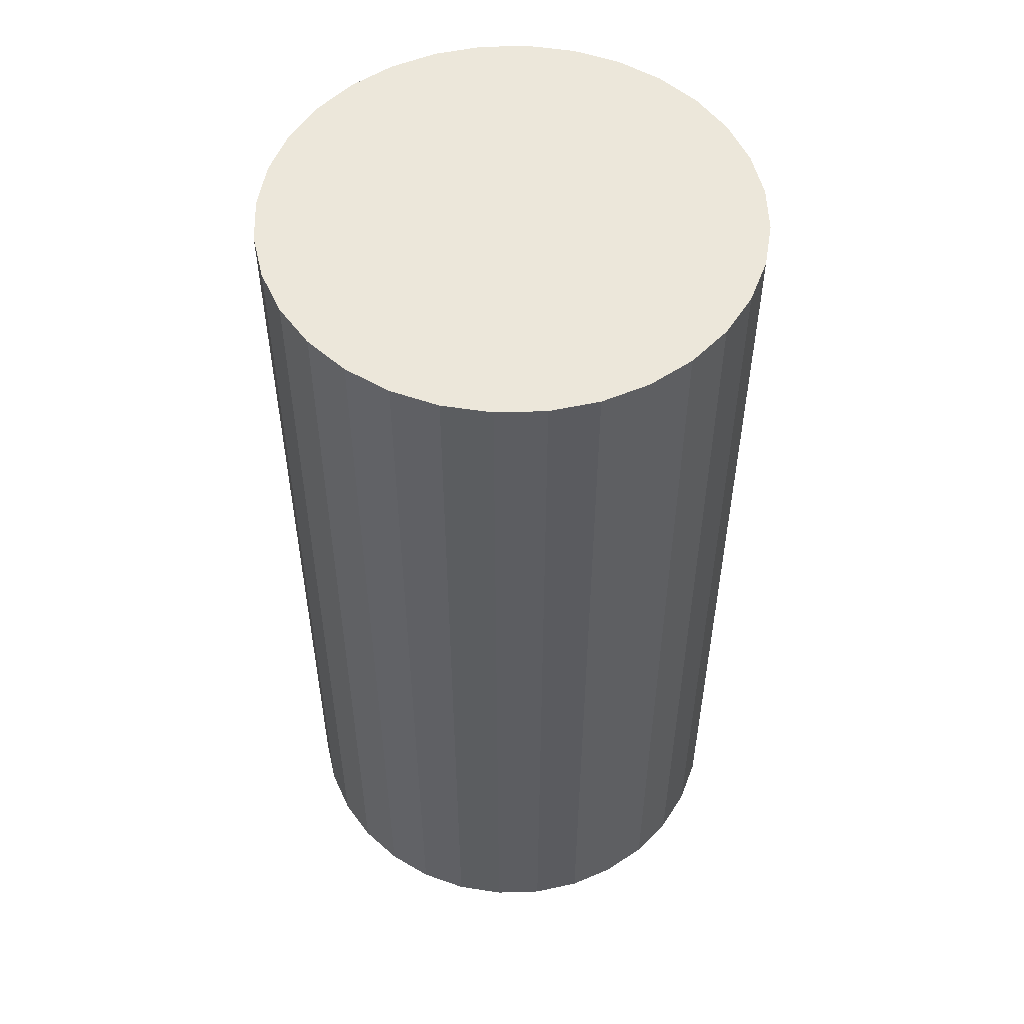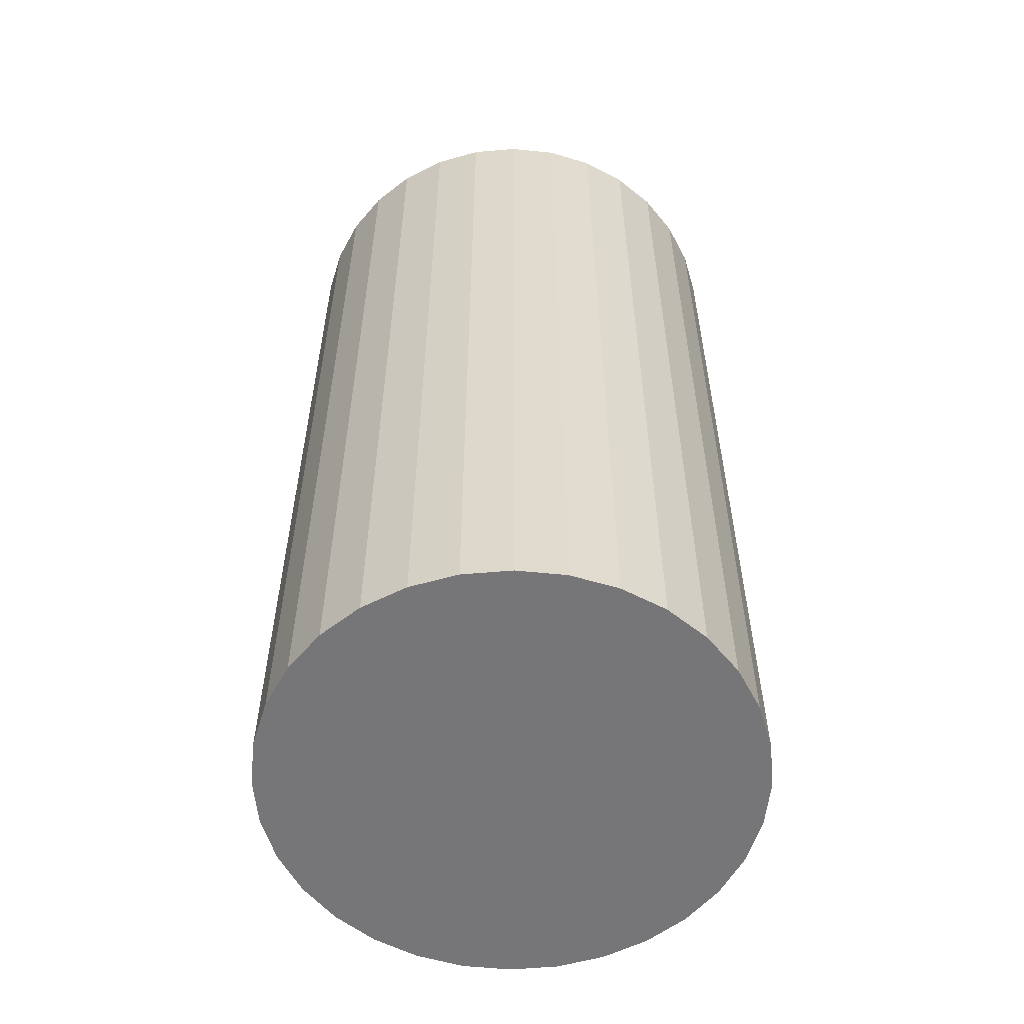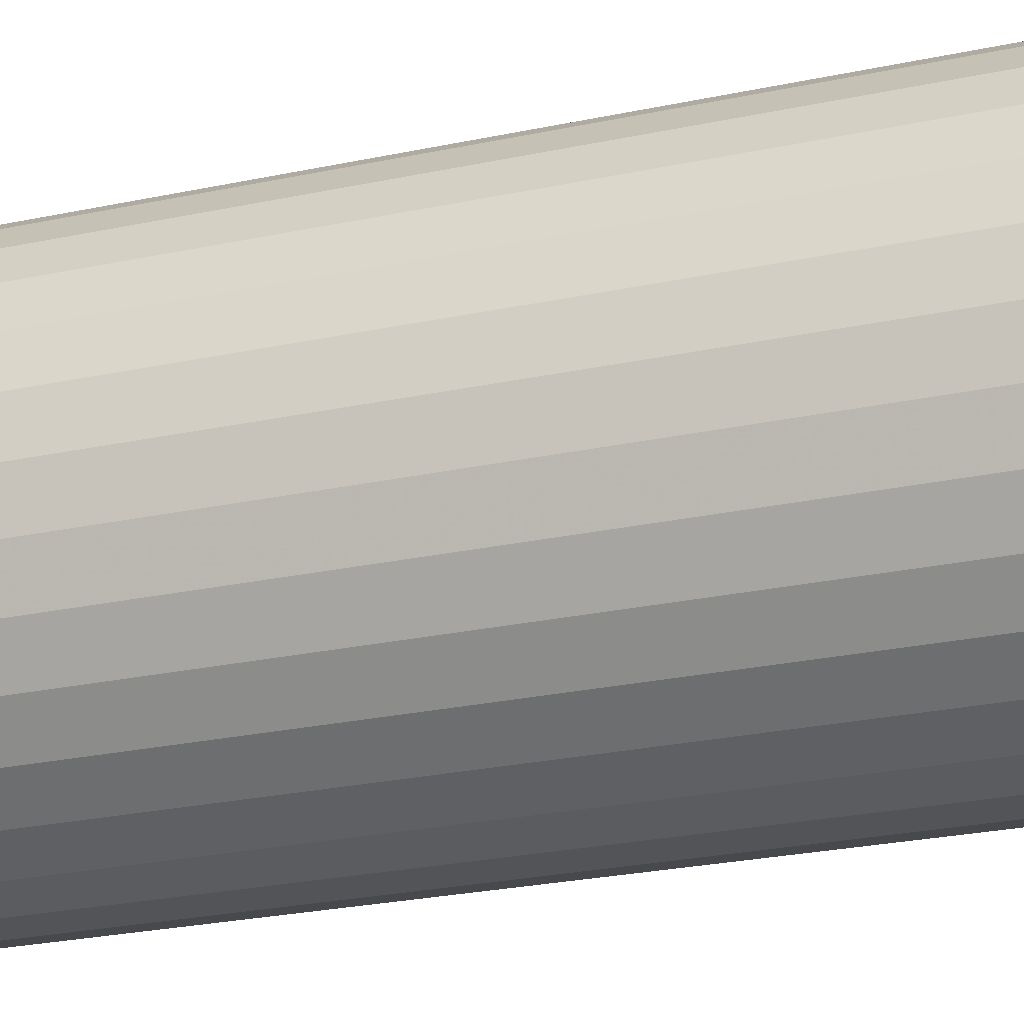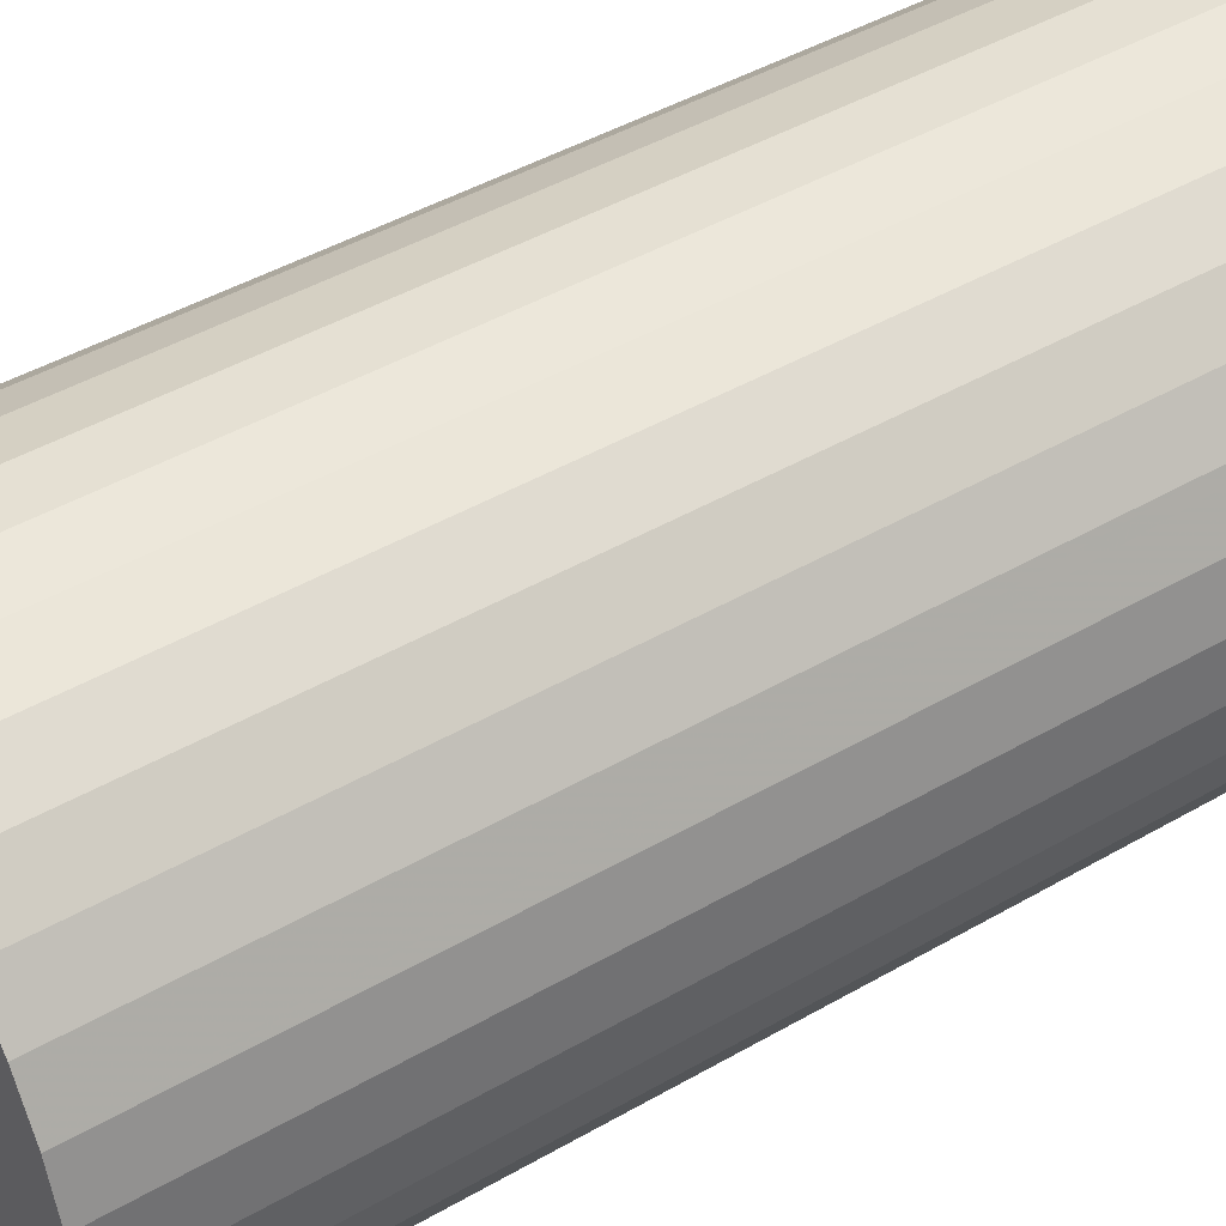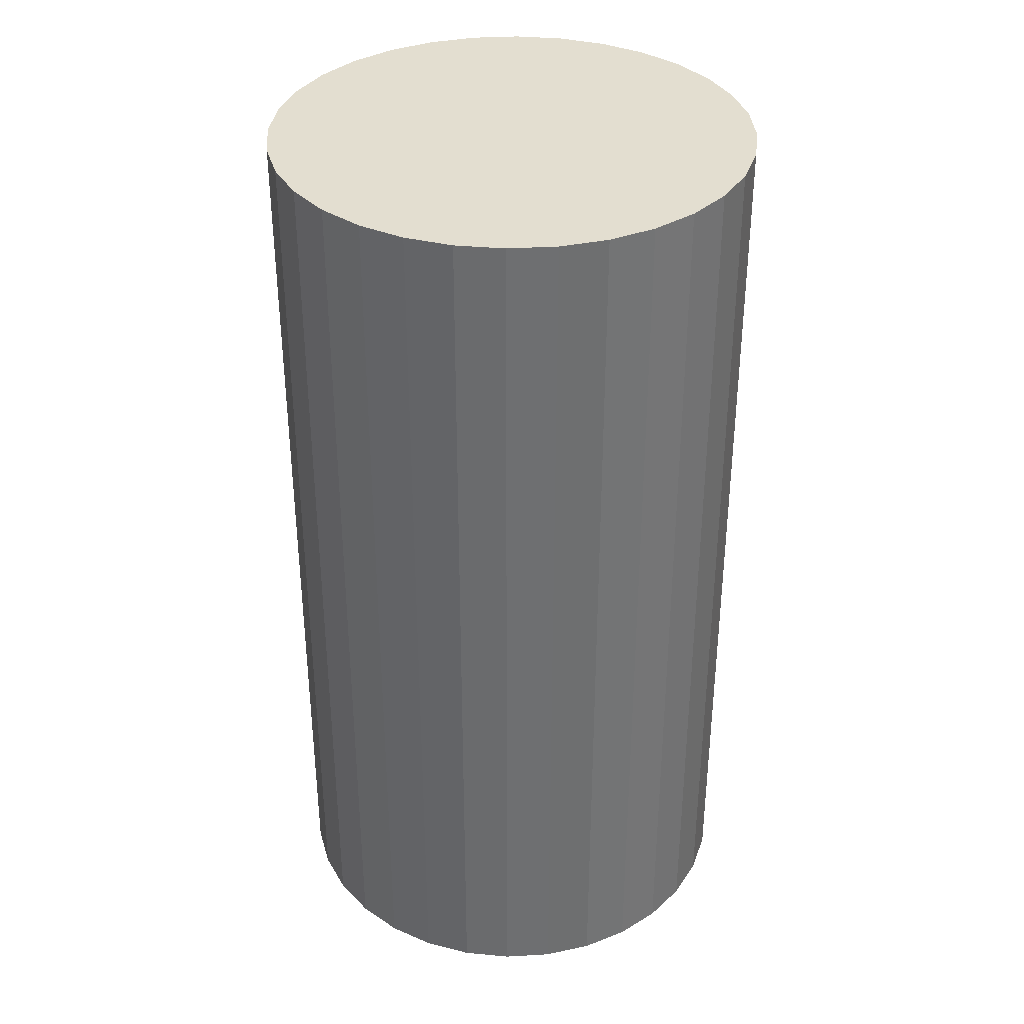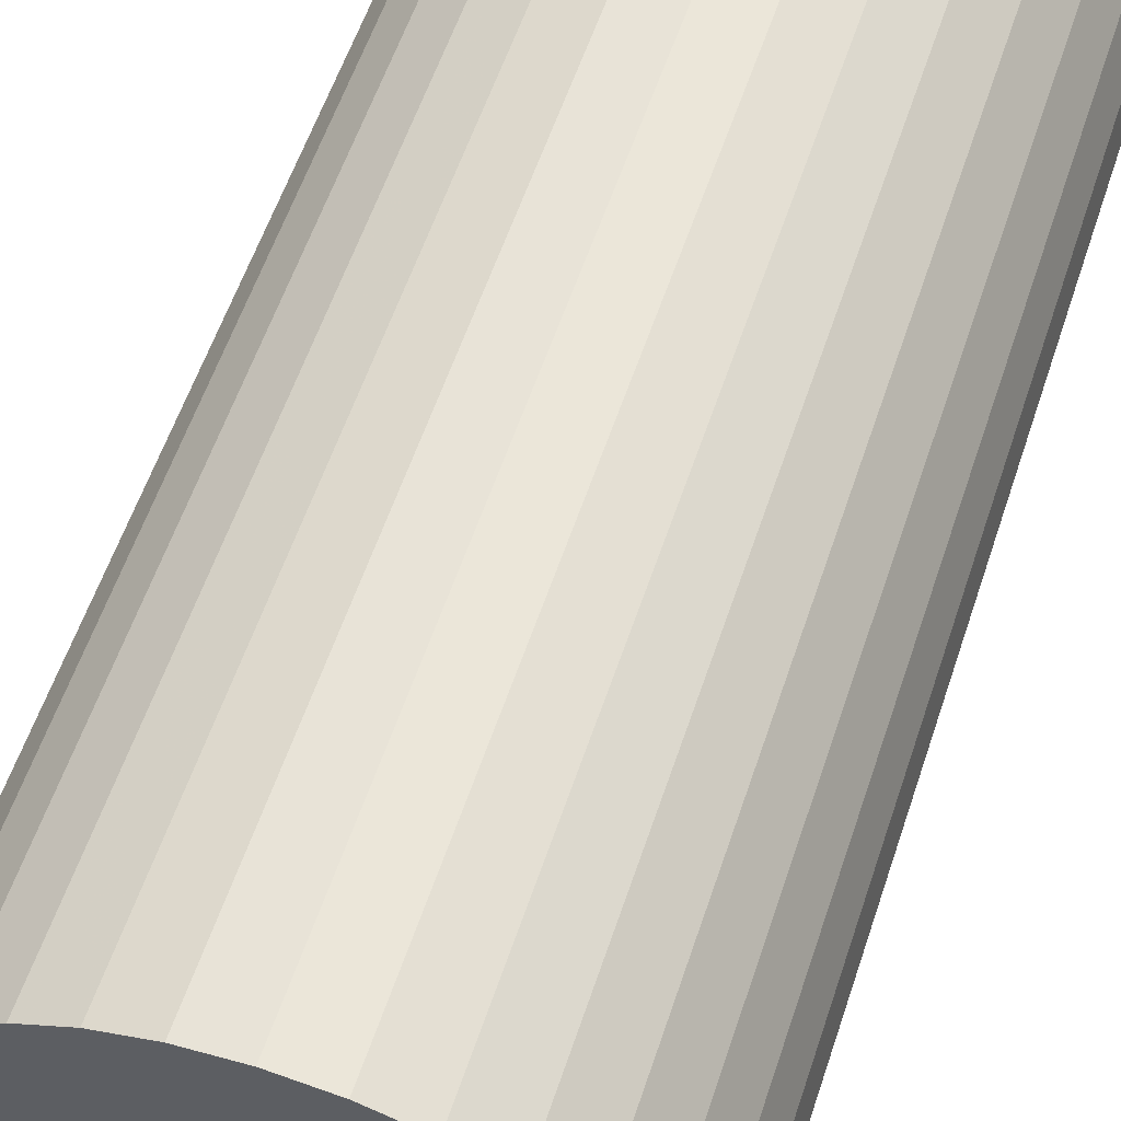
<metadata>
{"format":"obj","ext":"obj","renderer":"f3d","projection":"perspective","resolution":1024,"background":"white","views":[{"elev":53.0,"azim":-86.2,"up":"+Z"},{"elev":-56.9,"azim":-34.2,"up":"+Z"},{"elev":-28.3,"azim":-72.6,"up":"+Y"},{"elev":44.1,"azim":55.8,"up":"+Y"},{"elev":35.8,"azim":136.3,"up":"+Z"},{"elev":57.6,"azim":18.3,"up":"+Y"}]}
</metadata>
<code>
v 0 0 -0.04934
v 0.02576 0 -0.04934
v 0.02576 0 0.04934
v 0 0 0.04934
v 0.02526 0.005025 -0.04934
v 0.02526 0.005025 0.04934
v 0.0238 0.009856 -0.04934
v 0.0238 0.009856 0.04934
v 0.02142 0.01431 -0.04934
v 0.02142 0.01431 0.04934
v 0.01821 0.01821 -0.04934
v 0.01821 0.01821 0.04934
v 0.01431 0.02142 -0.04934
v 0.01431 0.02142 0.04934
v 0.009856 0.0238 -0.04934
v 0.009856 0.0238 0.04934
v 0.005025 0.02526 -0.04934
v 0.005025 0.02526 0.04934
v 0 0.02576 -0.04934
v 0 0.02576 0.04934
v -0.005025 0.02526 -0.04934
v -0.005025 0.02526 0.04934
v -0.009856 0.0238 -0.04934
v -0.009856 0.0238 0.04934
v -0.01431 0.02142 -0.04934
v -0.01431 0.02142 0.04934
v -0.01821 0.01821 -0.04934
v -0.01821 0.01821 0.04934
v -0.02142 0.01431 -0.04934
v -0.02142 0.01431 0.04934
v -0.0238 0.009856 -0.04934
v -0.0238 0.009856 0.04934
v -0.02526 0.005025 -0.04934
v -0.02526 0.005025 0.04934
v -0.02576 0 -0.04934
v -0.02576 0 0.04934
v -0.02526 -0.005025 -0.04934
v -0.02526 -0.005025 0.04934
v -0.0238 -0.009856 -0.04934
v -0.0238 -0.009856 0.04934
v -0.02142 -0.01431 -0.04934
v -0.02142 -0.01431 0.04934
v -0.01821 -0.01821 -0.04934
v -0.01821 -0.01821 0.04934
v -0.01431 -0.02142 -0.04934
v -0.01431 -0.02142 0.04934
v -0.009856 -0.0238 -0.04934
v -0.009856 -0.0238 0.04934
v -0.005025 -0.02526 -0.04934
v -0.005025 -0.02526 0.04934
v -0 -0.02576 -0.04934
v -0 -0.02576 0.04934
v 0.005025 -0.02526 -0.04934
v 0.005025 -0.02526 0.04934
v 0.009856 -0.0238 -0.04934
v 0.009856 -0.0238 0.04934
v 0.01431 -0.02142 -0.04934
v 0.01431 -0.02142 0.04934
v 0.01821 -0.01821 -0.04934
v 0.01821 -0.01821 0.04934
v 0.02142 -0.01431 -0.04934
v 0.02142 -0.01431 0.04934
v 0.0238 -0.009856 -0.04934
v 0.0238 -0.009856 0.04934
v 0.02526 -0.005025 -0.04934
v 0.02526 -0.005025 0.04934
f 2 1 5
f 2 5 3
f 3 5 6
f 3 6 4
f 5 1 7
f 5 7 6
f 6 7 8
f 6 8 4
f 7 1 9
f 7 9 8
f 8 9 10
f 8 10 4
f 9 1 11
f 9 11 10
f 10 11 12
f 10 12 4
f 11 1 13
f 11 13 12
f 12 13 14
f 12 14 4
f 13 1 15
f 13 15 14
f 14 15 16
f 14 16 4
f 15 1 17
f 15 17 16
f 16 17 18
f 16 18 4
f 17 1 19
f 17 19 18
f 18 19 20
f 18 20 4
f 19 1 21
f 19 21 20
f 20 21 22
f 20 22 4
f 21 1 23
f 21 23 22
f 22 23 24
f 22 24 4
f 23 1 25
f 23 25 24
f 24 25 26
f 24 26 4
f 25 1 27
f 25 27 26
f 26 27 28
f 26 28 4
f 27 1 29
f 27 29 28
f 28 29 30
f 28 30 4
f 29 1 31
f 29 31 30
f 30 31 32
f 30 32 4
f 31 1 33
f 31 33 32
f 32 33 34
f 32 34 4
f 33 1 35
f 33 35 34
f 34 35 36
f 34 36 4
f 35 1 37
f 35 37 36
f 36 37 38
f 36 38 4
f 37 1 39
f 37 39 38
f 38 39 40
f 38 40 4
f 39 1 41
f 39 41 40
f 40 41 42
f 40 42 4
f 41 1 43
f 41 43 42
f 42 43 44
f 42 44 4
f 43 1 45
f 43 45 44
f 44 45 46
f 44 46 4
f 45 1 47
f 45 47 46
f 46 47 48
f 46 48 4
f 47 1 49
f 47 49 48
f 48 49 50
f 48 50 4
f 49 1 51
f 49 51 50
f 50 51 52
f 50 52 4
f 51 1 53
f 51 53 52
f 52 53 54
f 52 54 4
f 53 1 55
f 53 55 54
f 54 55 56
f 54 56 4
f 55 1 57
f 55 57 56
f 56 57 58
f 56 58 4
f 57 1 59
f 57 59 58
f 58 59 60
f 58 60 4
f 59 1 61
f 59 61 60
f 60 61 62
f 60 62 4
f 61 1 63
f 61 63 62
f 62 63 64
f 62 64 4
f 63 1 65
f 63 65 64
f 64 65 66
f 64 66 4
f 65 1 2
f 65 2 66
f 66 2 3
f 66 3 4

</code>
